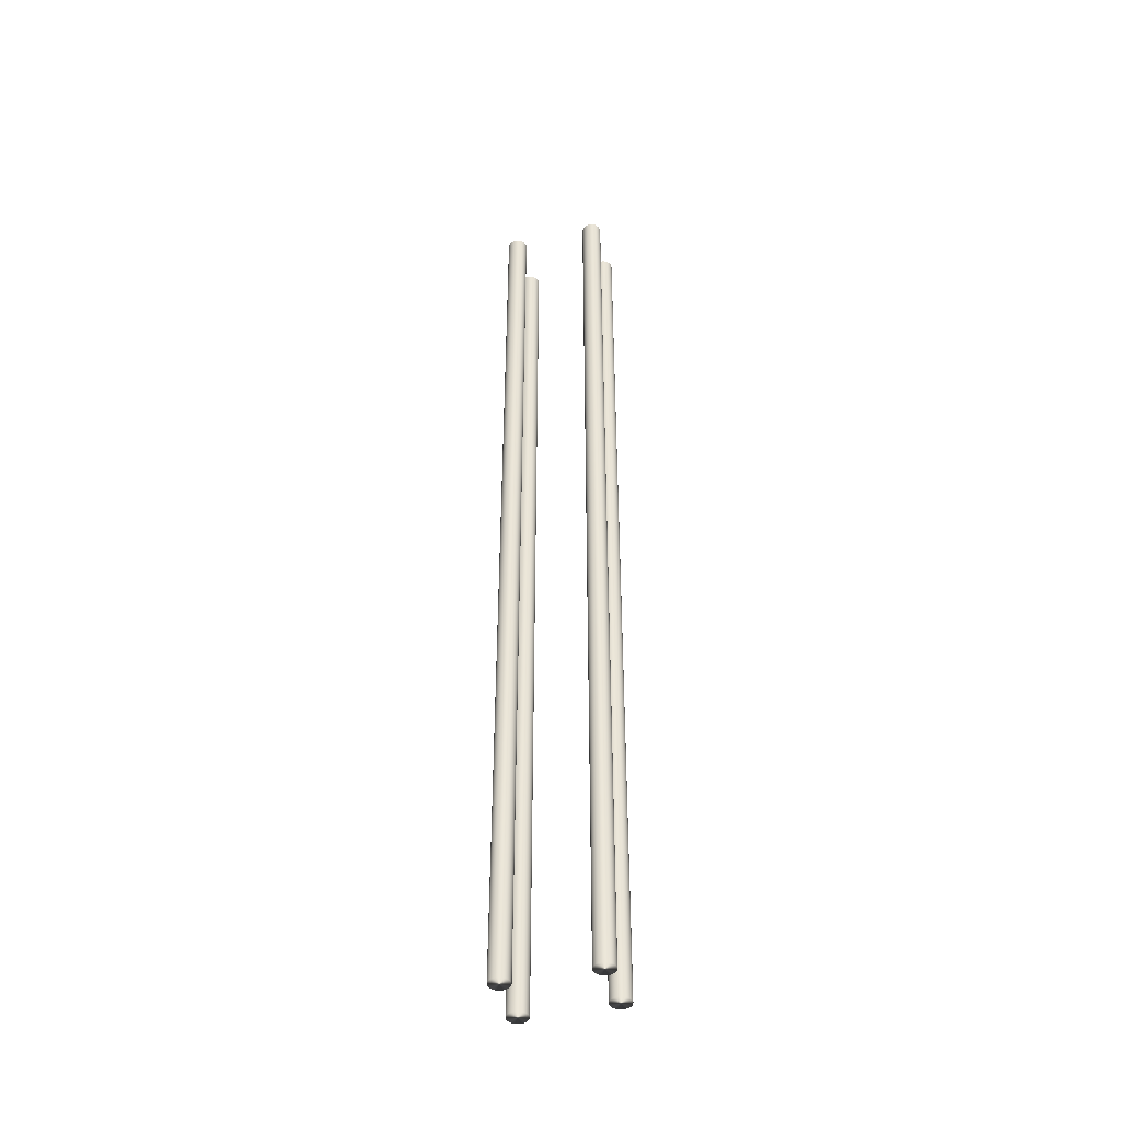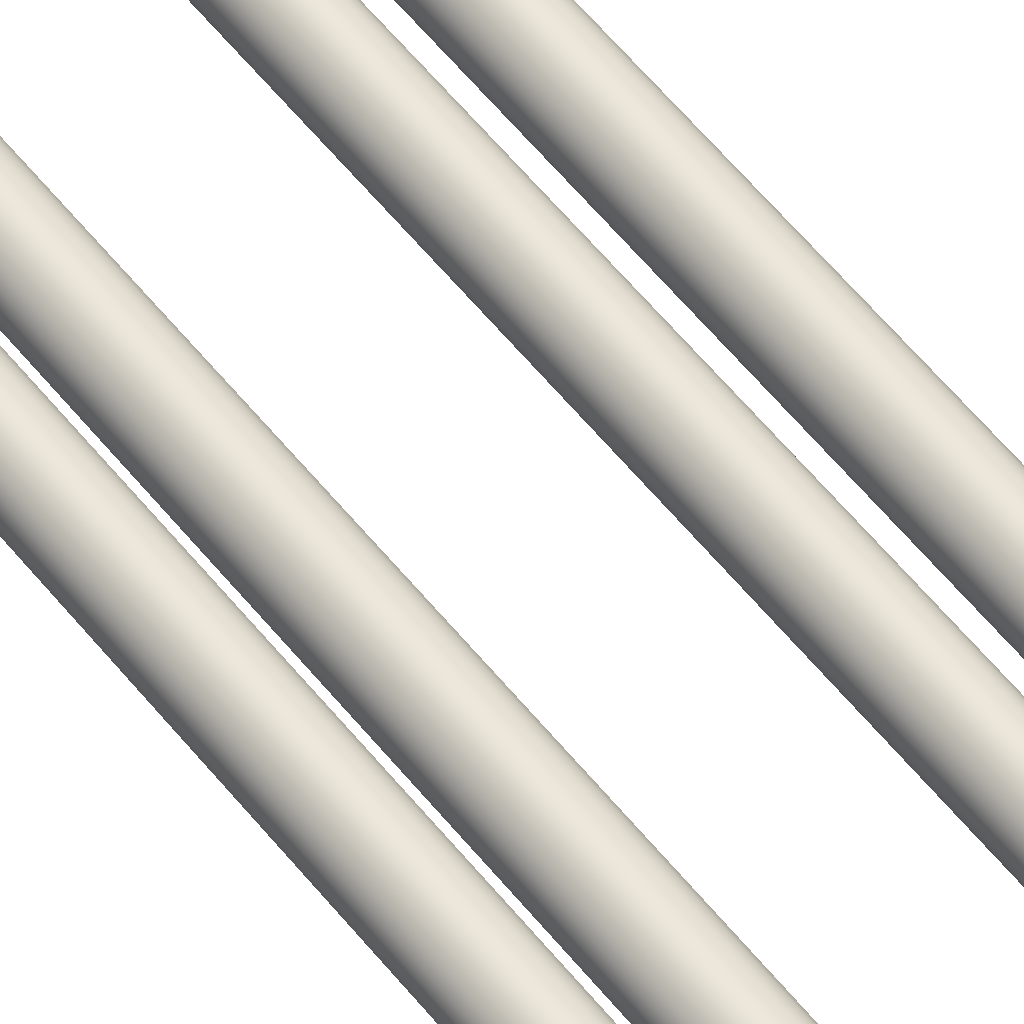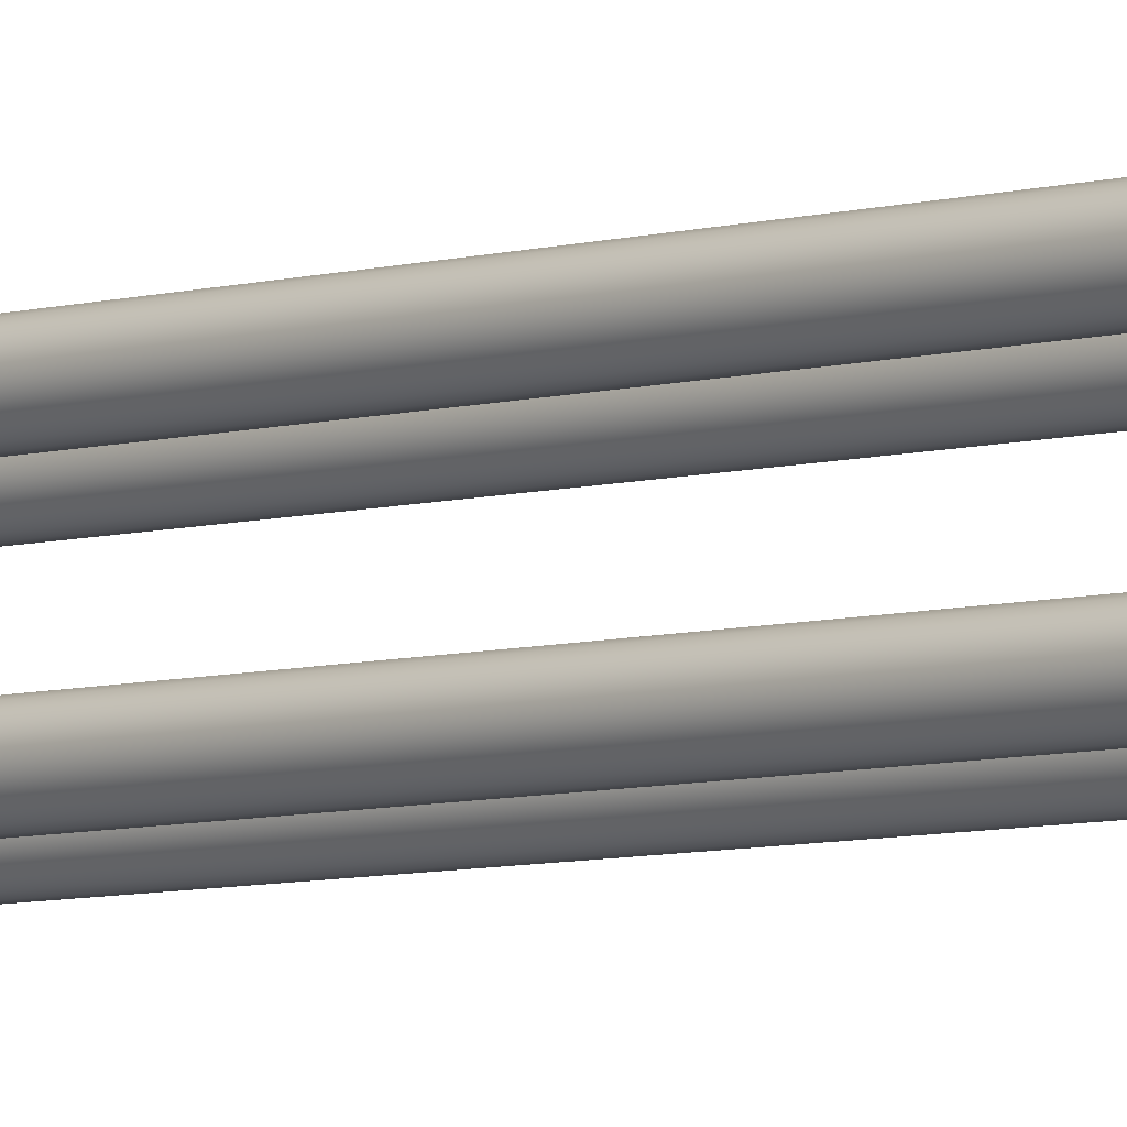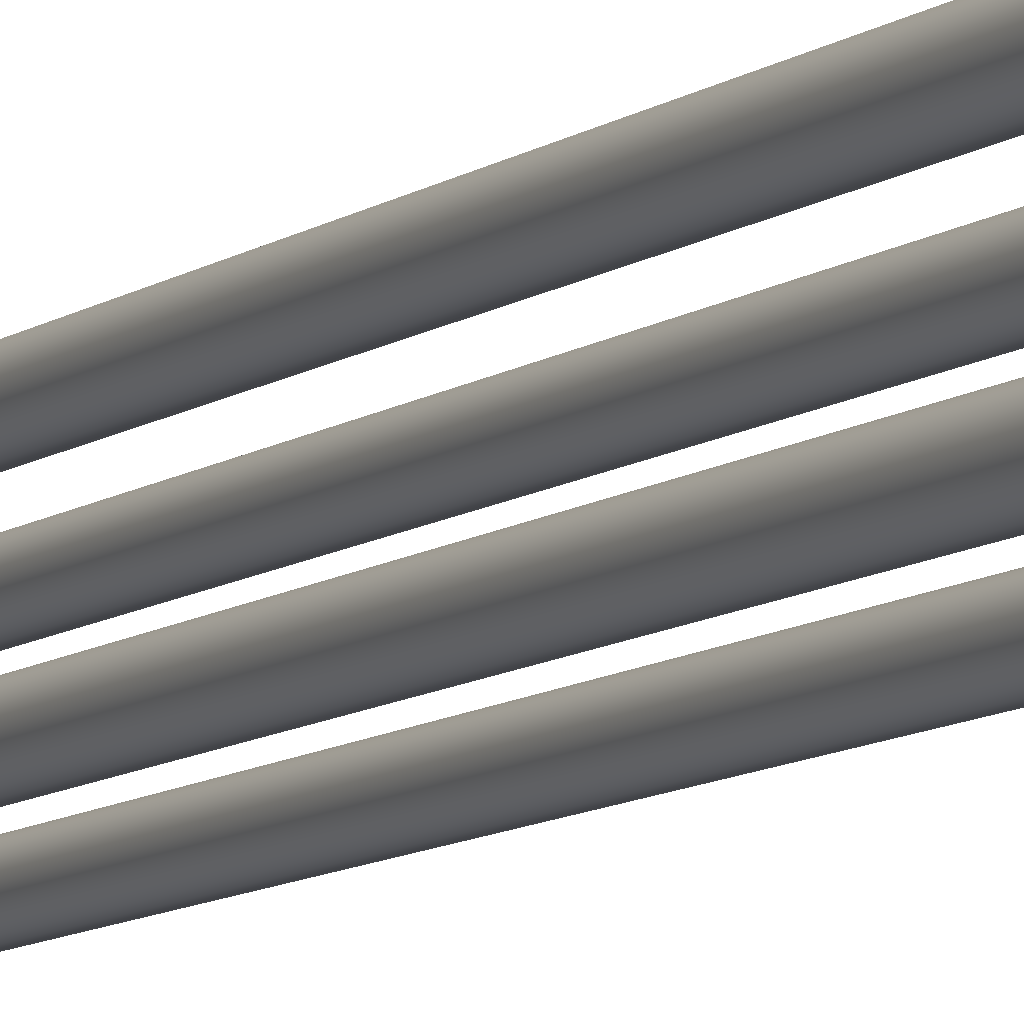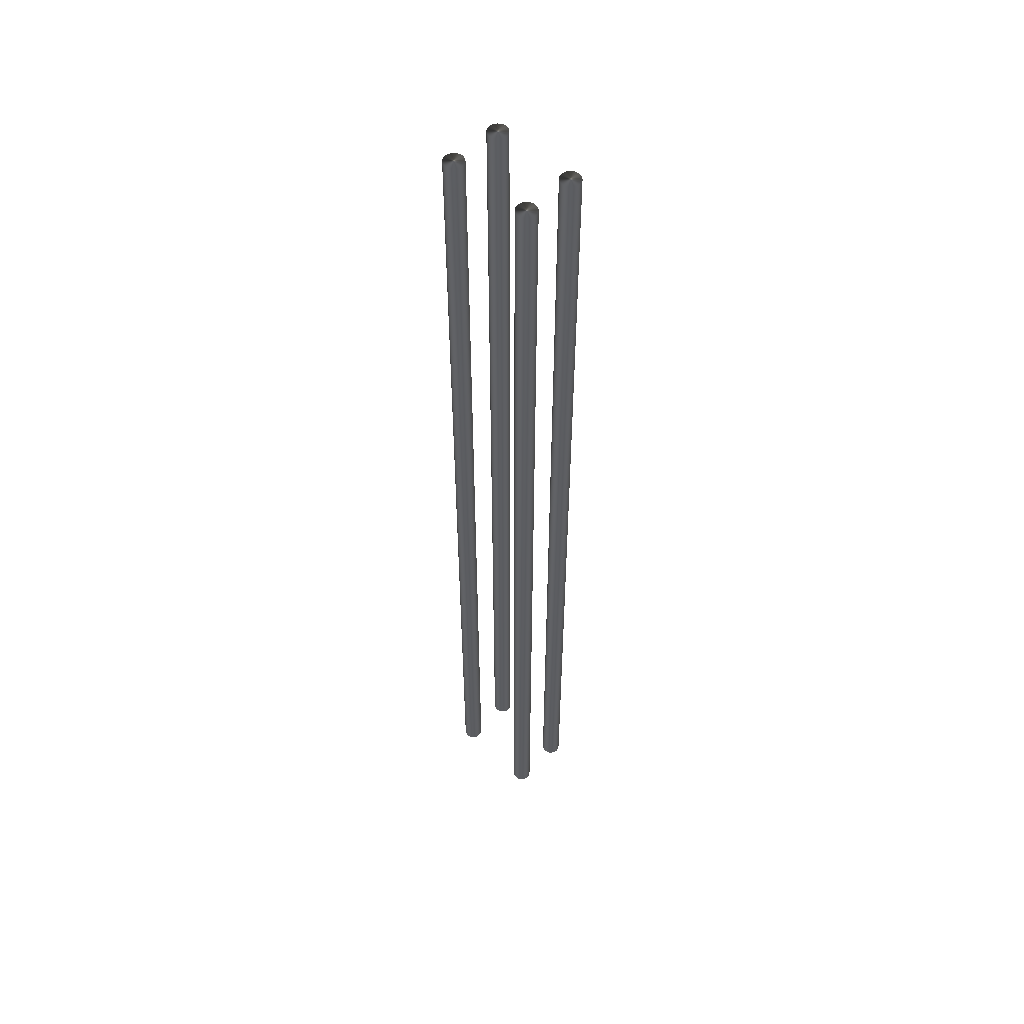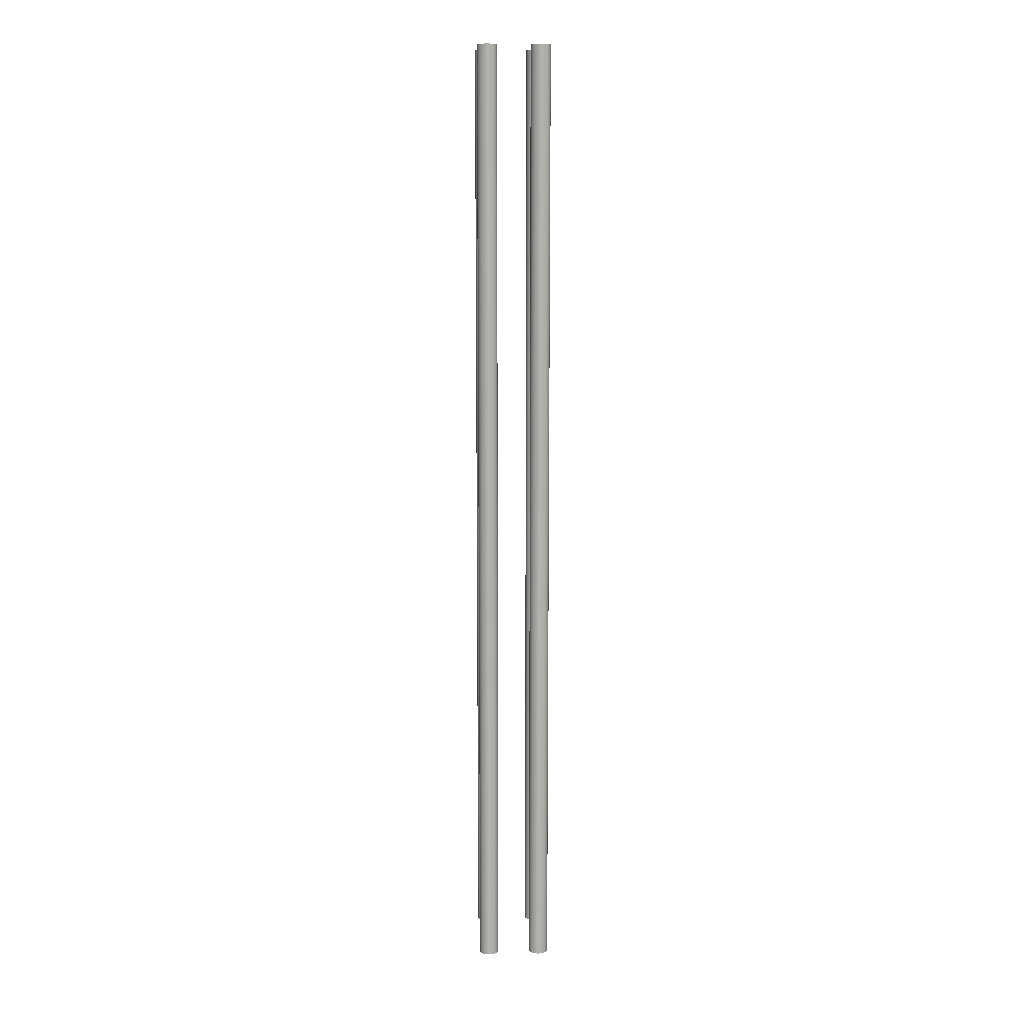
<metadata>
{"format":"obj","ext":"obj","renderer":"f3d","projection":"perspective","resolution":1024,"background":"white","views":[{"elev":-43.7,"azim":15.0,"up":"+Y"},{"elev":51.5,"azim":-36.1,"up":"+Z"},{"elev":-5.5,"azim":-44.6,"up":"+Z"},{"elev":-7.8,"azim":155.2,"up":"+Z"},{"elev":52.8,"azim":44.5,"up":"+Y"},{"elev":11.1,"azim":87.6,"up":"+Y"}]}
</metadata>
<code>
v 4.109 29.75 -81.08
v 4.109 29.75 -81.2
v 4.092 29.75 -81.08
v 4.092 29.75 -81.2
v 4.076 29.75 -81.08
v 4.076 29.75 -81.2
v 4.061 29.75 -81.09
v 4.061 29.75 -81.19
v 4.048 29.75 -81.1
v 4.048 29.75 -81.18
v 4.038 29.75 -81.11
v 4.038 29.75 -81.17
v 4.032 29.75 -81.12
v 4.032 29.75 -81.16
v 4.03 29.75 -81.14
v 4.124 29.75 -81.19
v 4.124 29.75 -81.09
v 4.137 29.75 -81.18
v 4.137 29.75 -81.1
v 4.146 29.75 -81.17
v 4.146 29.75 -81.11
v 4.153 29.75 -81.16
v 4.153 29.75 -81.12
v 4.155 29.75 -81.14
v 4.092 23.75 -81.08
v 4.109 23.75 -81.08
v 4.124 23.75 -81.09
v 4.137 23.75 -81.1
v 4.146 23.75 -81.11
v 4.153 23.75 -81.12
v 4.155 23.75 -81.14
v 4.153 23.75 -81.16
v 4.146 23.75 -81.17
v 4.137 23.75 -81.18
v 4.124 23.75 -81.19
v 4.109 23.75 -81.2
v 4.092 23.75 -81.2
v 4.076 23.75 -81.08
v 4.076 23.75 -81.2
v 4.061 23.75 -81.19
v 4.061 23.75 -81.09
v 4.048 23.75 -81.18
v 4.048 23.75 -81.1
v 4.038 23.75 -81.17
v 4.038 23.75 -81.11
v 4.032 23.75 -81.16
v 4.032 23.75 -81.12
v 4.03 23.75 -81.14
v 4.618 29.75 -80.87
v 4.618 29.75 -80.75
v 4.634 29.75 -80.87
v 4.634 29.75 -80.74
v 4.65 29.75 -80.87
v 4.65 29.75 -80.75
v 4.665 29.75 -80.86
v 4.665 29.75 -80.75
v 4.678 29.75 -80.85
v 4.678 29.75 -80.76
v 4.688 29.75 -80.84
v 4.688 29.75 -80.78
v 4.694 29.75 -80.82
v 4.694 29.75 -80.79
v 4.697 29.75 -80.81
v 4.603 29.75 -80.75
v 4.603 29.75 -80.86
v 4.59 29.75 -80.76
v 4.59 29.75 -80.85
v 4.58 29.75 -80.78
v 4.58 29.75 -80.84
v 4.574 29.75 -80.79
v 4.574 29.75 -80.82
v 4.572 29.75 -80.81
v 4.634 23.75 -80.87
v 4.618 23.75 -80.87
v 4.603 23.75 -80.86
v 4.59 23.75 -80.85
v 4.58 23.75 -80.84
v 4.574 23.75 -80.82
v 4.572 23.75 -80.81
v 4.574 23.75 -80.79
v 4.58 23.75 -80.78
v 4.59 23.75 -80.76
v 4.603 23.75 -80.75
v 4.618 23.75 -80.75
v 4.634 23.75 -80.74
v 4.65 23.75 -80.87
v 4.65 23.75 -80.75
v 4.665 23.75 -80.75
v 4.665 23.75 -80.86
v 4.678 23.75 -80.76
v 4.678 23.75 -80.85
v 4.688 23.75 -80.78
v 4.688 23.75 -80.84
v 4.694 23.75 -80.79
v 4.694 23.75 -80.82
v 4.697 23.75 -80.81
v 4.618 23.75 -81.08
v 4.618 23.75 -81.2
v 4.634 23.75 -81.08
v 4.634 23.75 -81.2
v 4.65 23.75 -81.08
v 4.65 23.75 -81.2
v 4.665 23.75 -81.09
v 4.665 23.75 -81.19
v 4.678 23.75 -81.1
v 4.678 23.75 -81.18
v 4.688 23.75 -81.11
v 4.688 23.75 -81.17
v 4.694 23.75 -81.12
v 4.694 23.75 -81.16
v 4.697 23.75 -81.14
v 4.603 23.75 -81.19
v 4.603 23.75 -81.09
v 4.59 23.75 -81.18
v 4.59 23.75 -81.1
v 4.58 23.75 -81.17
v 4.58 23.75 -81.11
v 4.574 23.75 -81.16
v 4.574 23.75 -81.12
v 4.572 23.75 -81.14
v 4.634 29.75 -81.08
v 4.618 29.75 -81.08
v 4.603 29.75 -81.09
v 4.59 29.75 -81.1
v 4.58 29.75 -81.11
v 4.574 29.75 -81.12
v 4.572 29.75 -81.14
v 4.574 29.75 -81.16
v 4.58 29.75 -81.17
v 4.59 29.75 -81.18
v 4.603 29.75 -81.19
v 4.618 29.75 -81.2
v 4.634 29.75 -81.2
v 4.65 29.75 -81.08
v 4.65 29.75 -81.2
v 4.665 29.75 -81.19
v 4.665 29.75 -81.09
v 4.678 29.75 -81.18
v 4.678 29.75 -81.1
v 4.688 29.75 -81.17
v 4.688 29.75 -81.11
v 4.694 29.75 -81.16
v 4.694 29.75 -81.12
v 4.697 29.75 -81.14
v 4.109 23.75 -80.87
v 4.109 23.75 -80.75
v 4.092 23.75 -80.87
v 4.092 23.75 -80.74
v 4.076 23.75 -80.87
v 4.076 23.75 -80.75
v 4.061 23.75 -80.86
v 4.061 23.75 -80.75
v 4.048 23.75 -80.85
v 4.048 23.75 -80.76
v 4.038 23.75 -80.84
v 4.038 23.75 -80.78
v 4.032 23.75 -80.82
v 4.032 23.75 -80.79
v 4.03 23.75 -80.81
v 4.124 23.75 -80.75
v 4.124 23.75 -80.86
v 4.137 23.75 -80.76
v 4.137 23.75 -80.85
v 4.146 23.75 -80.78
v 4.146 23.75 -80.84
v 4.153 23.75 -80.79
v 4.153 23.75 -80.82
v 4.155 23.75 -80.81
v 4.092 29.75 -80.87
v 4.109 29.75 -80.87
v 4.124 29.75 -80.86
v 4.137 29.75 -80.85
v 4.146 29.75 -80.84
v 4.153 29.75 -80.82
v 4.155 29.75 -80.81
v 4.153 29.75 -80.79
v 4.146 29.75 -80.78
v 4.137 29.75 -80.76
v 4.124 29.75 -80.75
v 4.109 29.75 -80.75
v 4.092 29.75 -80.74
v 4.076 29.75 -80.87
v 4.076 29.75 -80.75
v 4.061 29.75 -80.75
v 4.061 29.75 -80.86
v 4.048 29.75 -80.76
v 4.048 29.75 -80.85
v 4.038 29.75 -80.78
v 4.038 29.75 -80.84
v 4.032 29.75 -80.79
v 4.032 29.75 -80.82
v 4.03 29.75 -80.81
f 1 2 3
f 3 2 4
f 3 4 5
f 5 4 6
f 5 6 7
f 7 6 8
f 7 8 9
f 9 8 10
f 9 10 11
f 11 10 12
f 11 12 13
f 13 12 14
f 13 14 15
f 2 1 16
f 16 1 17
f 16 17 18
f 18 17 19
f 18 19 20
f 20 19 21
f 20 21 22
f 22 21 23
f 22 23 24
f 3 25 1
f 1 25 26
f 1 26 17
f 17 26 27
f 17 27 19
f 19 27 28
f 19 28 21
f 21 28 29
f 21 29 23
f 23 29 30
f 23 30 24
f 24 30 31
f 24 31 22
f 22 31 32
f 22 32 20
f 20 32 33
f 20 33 18
f 18 33 34
f 18 34 16
f 16 34 35
f 16 35 2
f 2 35 36
f 2 36 4
f 4 36 37
f 38 39 25
f 25 39 37
f 25 37 26
f 26 37 36
f 26 36 27
f 27 36 35
f 27 35 28
f 28 35 34
f 28 34 29
f 29 34 33
f 29 33 30
f 30 33 32
f 30 32 31
f 39 38 40
f 40 38 41
f 40 41 42
f 42 41 43
f 42 43 44
f 44 43 45
f 44 45 46
f 46 45 47
f 46 47 48
f 4 37 6
f 6 37 39
f 6 39 8
f 8 39 40
f 8 40 10
f 10 40 42
f 10 42 12
f 12 42 44
f 12 44 14
f 14 44 46
f 14 46 15
f 15 46 48
f 15 48 13
f 13 48 47
f 13 47 11
f 11 47 45
f 11 45 9
f 9 45 43
f 9 43 7
f 7 43 41
f 7 41 5
f 5 41 38
f 5 38 3
f 3 38 25
f 49 50 51
f 51 50 52
f 51 52 53
f 53 52 54
f 53 54 55
f 55 54 56
f 55 56 57
f 57 56 58
f 57 58 59
f 59 58 60
f 59 60 61
f 61 60 62
f 61 62 63
f 50 49 64
f 64 49 65
f 64 65 66
f 66 65 67
f 66 67 68
f 68 67 69
f 68 69 70
f 70 69 71
f 70 71 72
f 51 73 49
f 49 73 74
f 49 74 65
f 65 74 75
f 65 75 67
f 67 75 76
f 67 76 69
f 69 76 77
f 69 77 71
f 71 77 78
f 71 78 72
f 72 78 79
f 72 79 70
f 70 79 80
f 70 80 68
f 68 80 81
f 68 81 66
f 66 81 82
f 66 82 64
f 64 82 83
f 64 83 50
f 50 83 84
f 50 84 52
f 52 84 85
f 86 87 73
f 73 87 85
f 73 85 74
f 74 85 84
f 74 84 75
f 75 84 83
f 75 83 76
f 76 83 82
f 76 82 77
f 77 82 81
f 77 81 78
f 78 81 80
f 78 80 79
f 87 86 88
f 88 86 89
f 88 89 90
f 90 89 91
f 90 91 92
f 92 91 93
f 92 93 94
f 94 93 95
f 94 95 96
f 52 85 54
f 54 85 87
f 54 87 56
f 56 87 88
f 56 88 58
f 58 88 90
f 58 90 60
f 60 90 92
f 60 92 62
f 62 92 94
f 62 94 63
f 63 94 96
f 63 96 61
f 61 96 95
f 61 95 59
f 59 95 93
f 59 93 57
f 57 93 91
f 57 91 55
f 55 91 89
f 55 89 53
f 53 89 86
f 53 86 51
f 51 86 73
f 97 98 99
f 99 98 100
f 99 100 101
f 101 100 102
f 101 102 103
f 103 102 104
f 103 104 105
f 105 104 106
f 105 106 107
f 107 106 108
f 107 108 109
f 109 108 110
f 109 110 111
f 98 97 112
f 112 97 113
f 112 113 114
f 114 113 115
f 114 115 116
f 116 115 117
f 116 117 118
f 118 117 119
f 118 119 120
f 99 121 97
f 97 121 122
f 97 122 113
f 113 122 123
f 113 123 115
f 115 123 124
f 115 124 117
f 117 124 125
f 117 125 119
f 119 125 126
f 119 126 120
f 120 126 127
f 120 127 118
f 118 127 128
f 118 128 116
f 116 128 129
f 116 129 114
f 114 129 130
f 114 130 112
f 112 130 131
f 112 131 98
f 98 131 132
f 98 132 100
f 100 132 133
f 134 135 121
f 121 135 133
f 121 133 122
f 122 133 132
f 122 132 123
f 123 132 131
f 123 131 124
f 124 131 130
f 124 130 125
f 125 130 129
f 125 129 126
f 126 129 128
f 126 128 127
f 135 134 136
f 136 134 137
f 136 137 138
f 138 137 139
f 138 139 140
f 140 139 141
f 140 141 142
f 142 141 143
f 142 143 144
f 100 133 102
f 102 133 135
f 102 135 104
f 104 135 136
f 104 136 106
f 106 136 138
f 106 138 108
f 108 138 140
f 108 140 110
f 110 140 142
f 110 142 111
f 111 142 144
f 111 144 109
f 109 144 143
f 109 143 107
f 107 143 141
f 107 141 105
f 105 141 139
f 105 139 103
f 103 139 137
f 103 137 101
f 101 137 134
f 101 134 99
f 99 134 121
f 145 146 147
f 147 146 148
f 147 148 149
f 149 148 150
f 149 150 151
f 151 150 152
f 151 152 153
f 153 152 154
f 153 154 155
f 155 154 156
f 155 156 157
f 157 156 158
f 157 158 159
f 146 145 160
f 160 145 161
f 160 161 162
f 162 161 163
f 162 163 164
f 164 163 165
f 164 165 166
f 166 165 167
f 166 167 168
f 147 169 145
f 145 169 170
f 145 170 161
f 161 170 171
f 161 171 163
f 163 171 172
f 163 172 165
f 165 172 173
f 165 173 167
f 167 173 174
f 167 174 168
f 168 174 175
f 168 175 166
f 166 175 176
f 166 176 164
f 164 176 177
f 164 177 162
f 162 177 178
f 162 178 160
f 160 178 179
f 160 179 146
f 146 179 180
f 146 180 148
f 148 180 181
f 182 183 169
f 169 183 181
f 169 181 170
f 170 181 180
f 170 180 171
f 171 180 179
f 171 179 172
f 172 179 178
f 172 178 173
f 173 178 177
f 173 177 174
f 174 177 176
f 174 176 175
f 183 182 184
f 184 182 185
f 184 185 186
f 186 185 187
f 186 187 188
f 188 187 189
f 188 189 190
f 190 189 191
f 190 191 192
f 148 181 150
f 150 181 183
f 150 183 152
f 152 183 184
f 152 184 154
f 154 184 186
f 154 186 156
f 156 186 188
f 156 188 158
f 158 188 190
f 158 190 159
f 159 190 192
f 159 192 157
f 157 192 191
f 157 191 155
f 155 191 189
f 155 189 153
f 153 189 187
f 153 187 151
f 151 187 185
f 151 185 149
f 149 185 182
f 149 182 147
f 147 182 169

</code>
